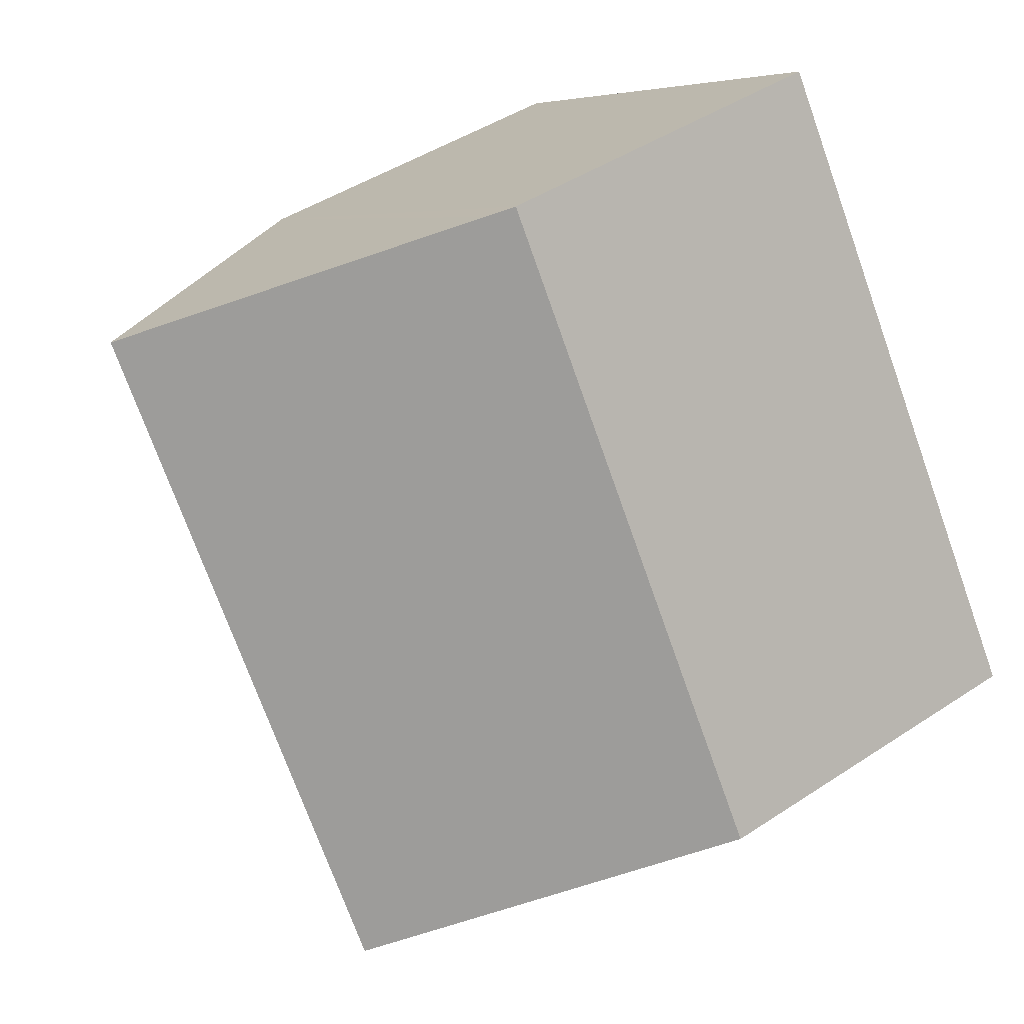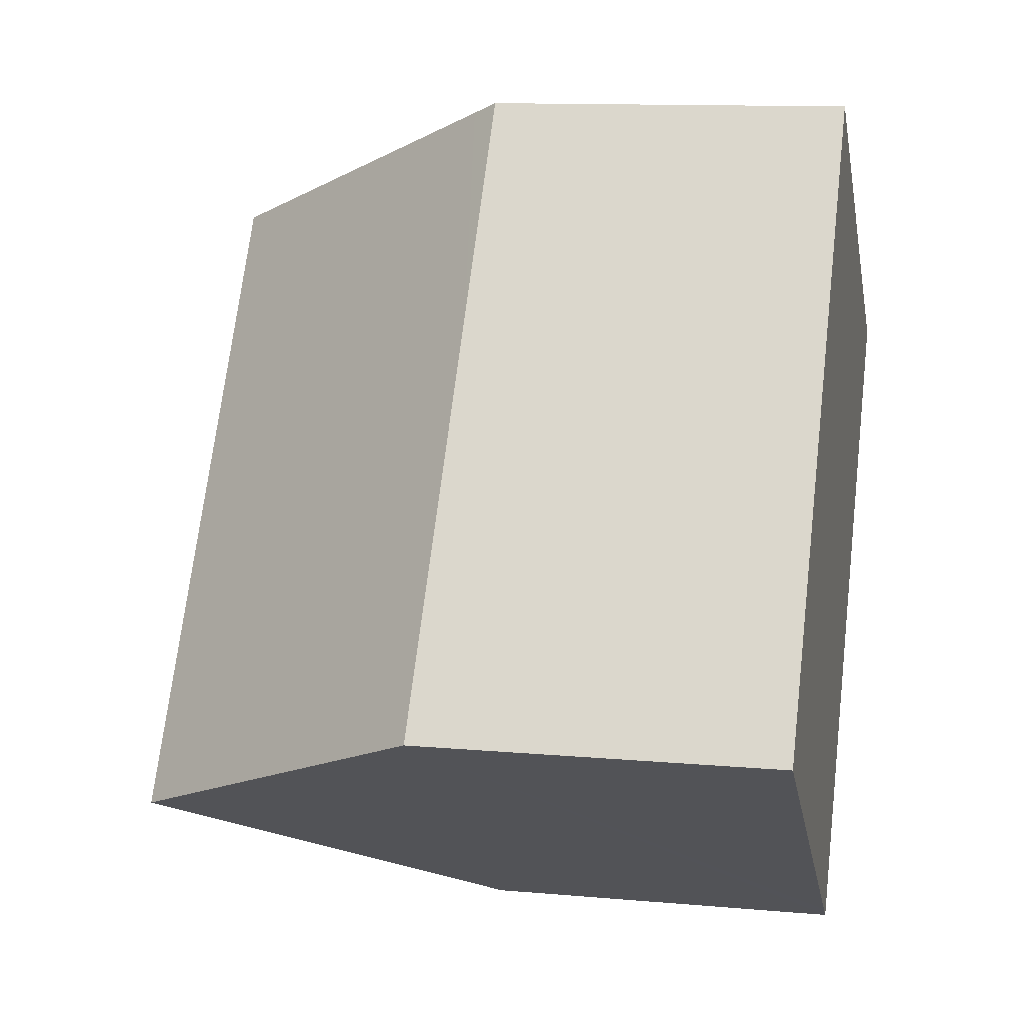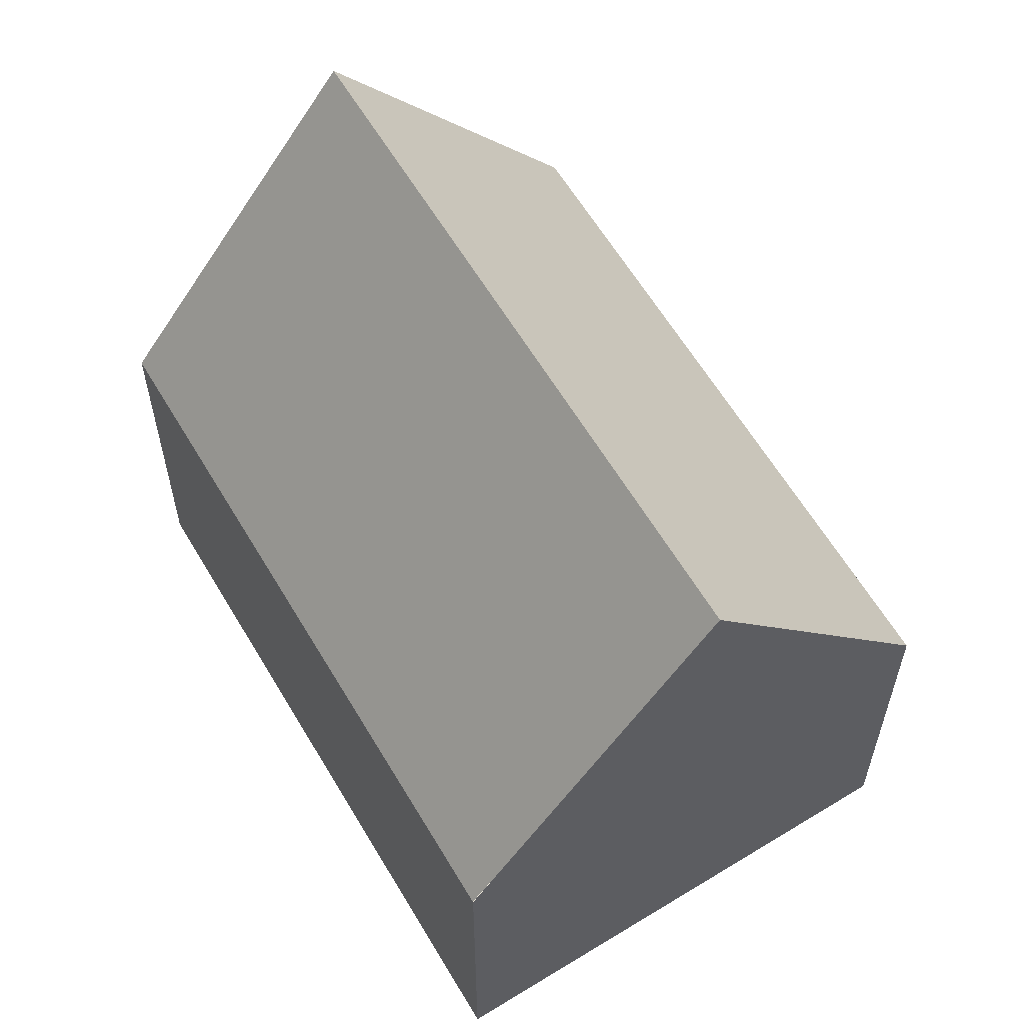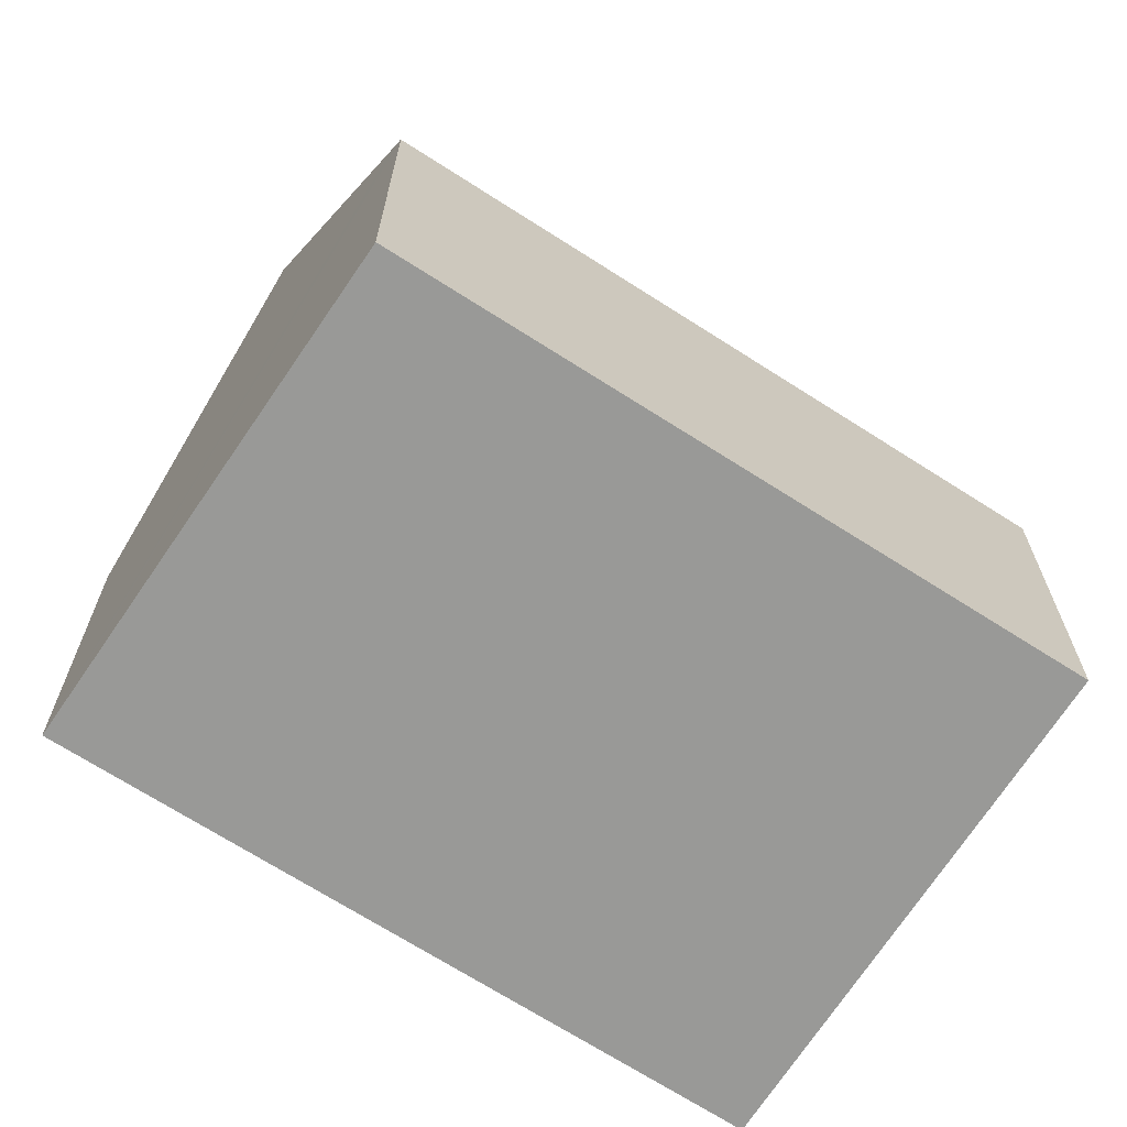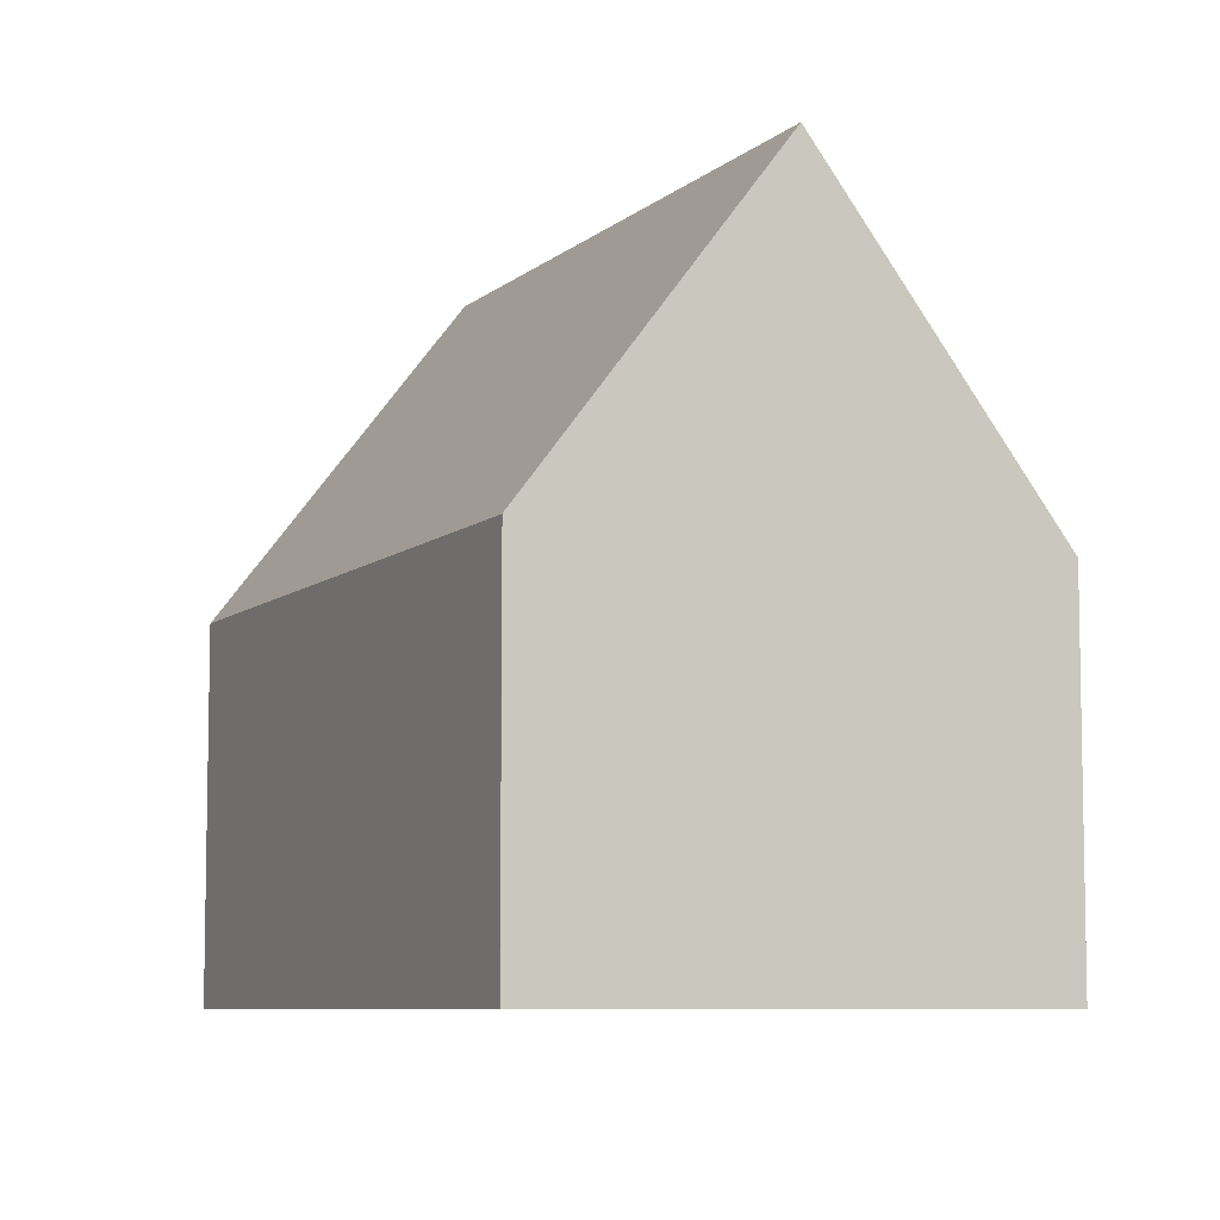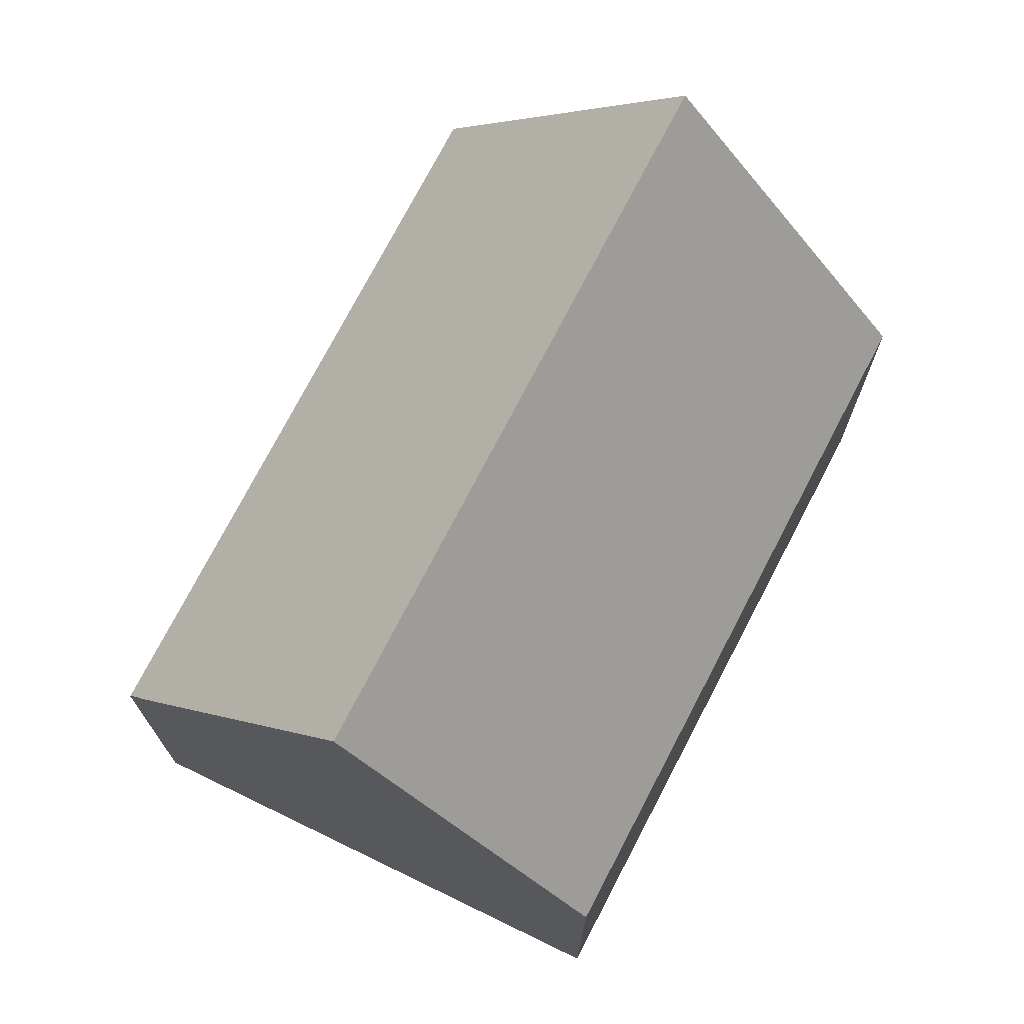
<metadata>
{"format":"obj","ext":"obj","renderer":"f3d","projection":"perspective","resolution":1024,"background":"white","views":[{"elev":45.2,"azim":-127.4,"up":"+Z"},{"elev":11.9,"azim":-77.9,"up":"+Z"},{"elev":61.1,"azim":-176.7,"up":"+Y"},{"elev":-68.8,"azim":-89.0,"up":"+Y"},{"elev":-7.5,"azim":-171.1,"up":"+Y"},{"elev":73.7,"azim":-118.8,"up":"+Y"}]}
</metadata>
<code>
v  7.835 7.696 -5.549
v  15.95 7.097 5.704
v  8.221 7.097 -5.806
v  11.75 13.61 8.493
v  4.099 13.61 -2.903
v  7.847 7.552 11.09
v  4.845 7.081 7.272
v  7.528 7.057 11.3
v  2.402 7.102 3.605
v  0.296 7.591 -0.209
v  0 7.123 4.362e-16
v  8.213 7.097 -5.817
v  8.213 3.562e-16 -5.817
v  7.835 3.398e-16 -5.549
v  0 0 0
v  4.099 1.778e-16 -2.903
v  0.296 1.28e-17 -0.209
v  2.402 -2.207e-16 3.605
v  4.845 -4.453e-16 7.272
v  7.528 -6.919e-16 11.3
v  7.847 -6.789e-16 11.09
v  15.95 -3.493e-16 5.704
v  11.75 -5.2e-16 8.493
v  8.221 3.555e-16 -5.806
g defaultobject
f 1 2 3
f 2 1 4
f 4 1 5
f 6 7 8
f 7 6 4
f 7 4 9
f 9 4 5
f 9 5 10
f 9 10 11
f 1 10 5
f 10 1 12
f 10 12 13
f 10 13 11
f 11 13 14
f 11 14 15
f 15 14 16
f 15 16 17
f 15 9 11
f 9 15 7
f 7 15 18
f 7 18 8
f 8 18 19
f 8 19 20
f 6 2 4
f 2 6 8
f 2 8 20
f 2 20 21
f 2 21 22
f 22 21 23
f 22 3 2
f 3 22 24
f 24 12 3
f 12 24 13
f 19 21 20
f 21 19 23
f 23 19 22
f 22 19 18
f 22 18 24
f 24 18 17
f 17 18 15
f 24 17 16
f 24 16 14
f 24 14 13

</code>
